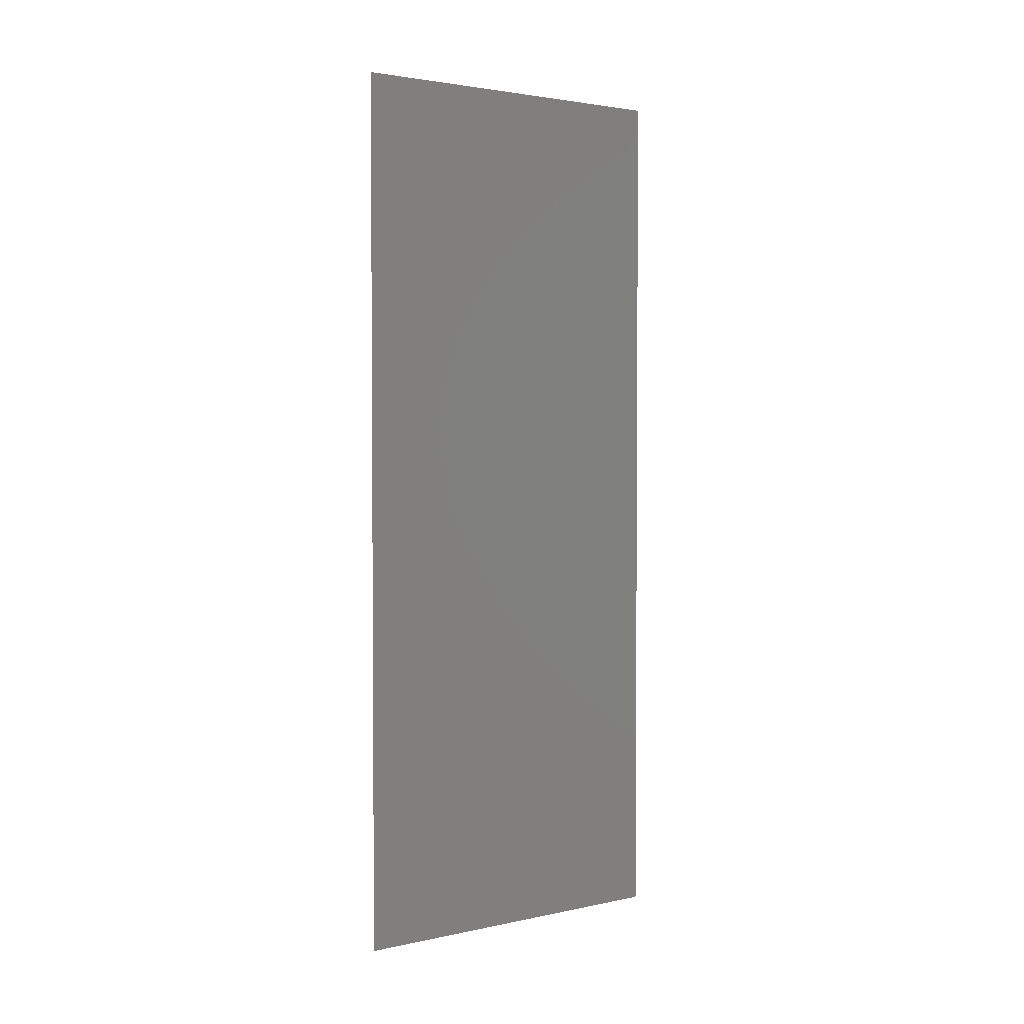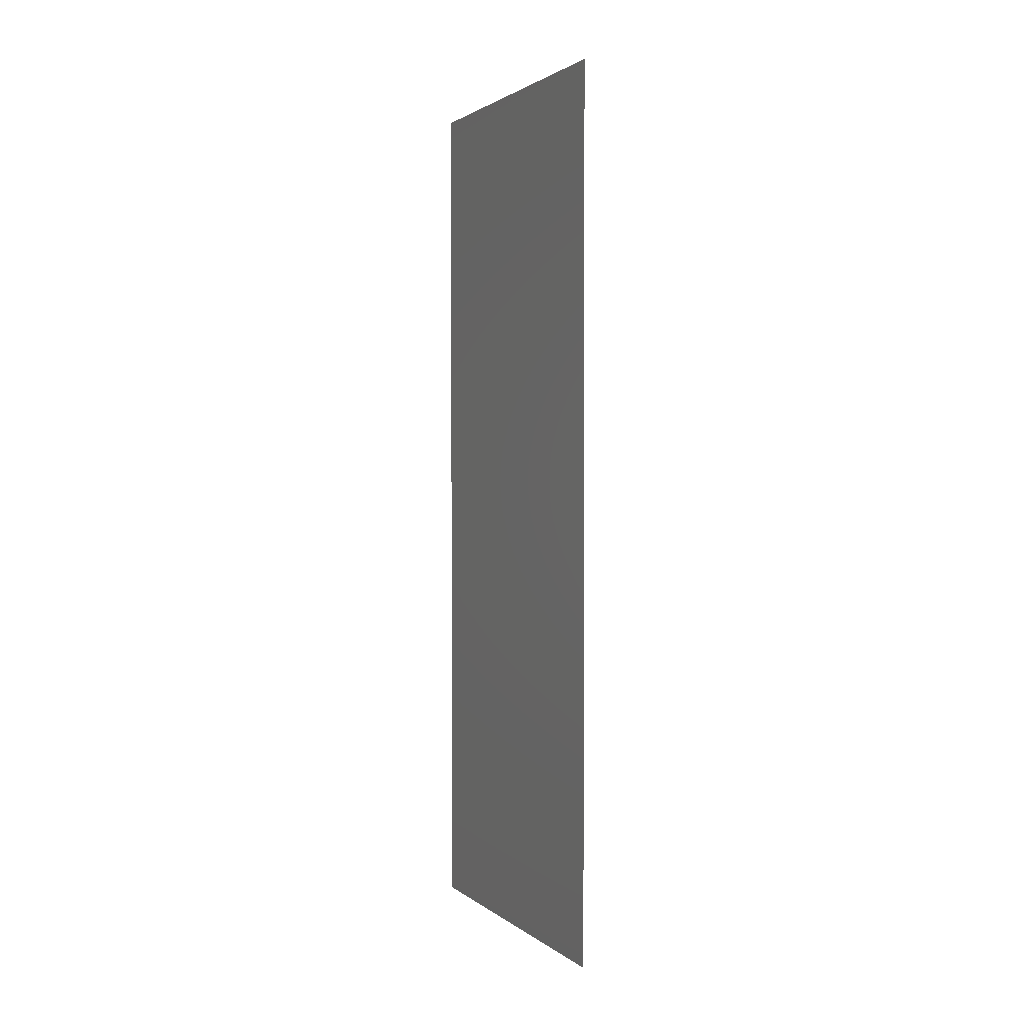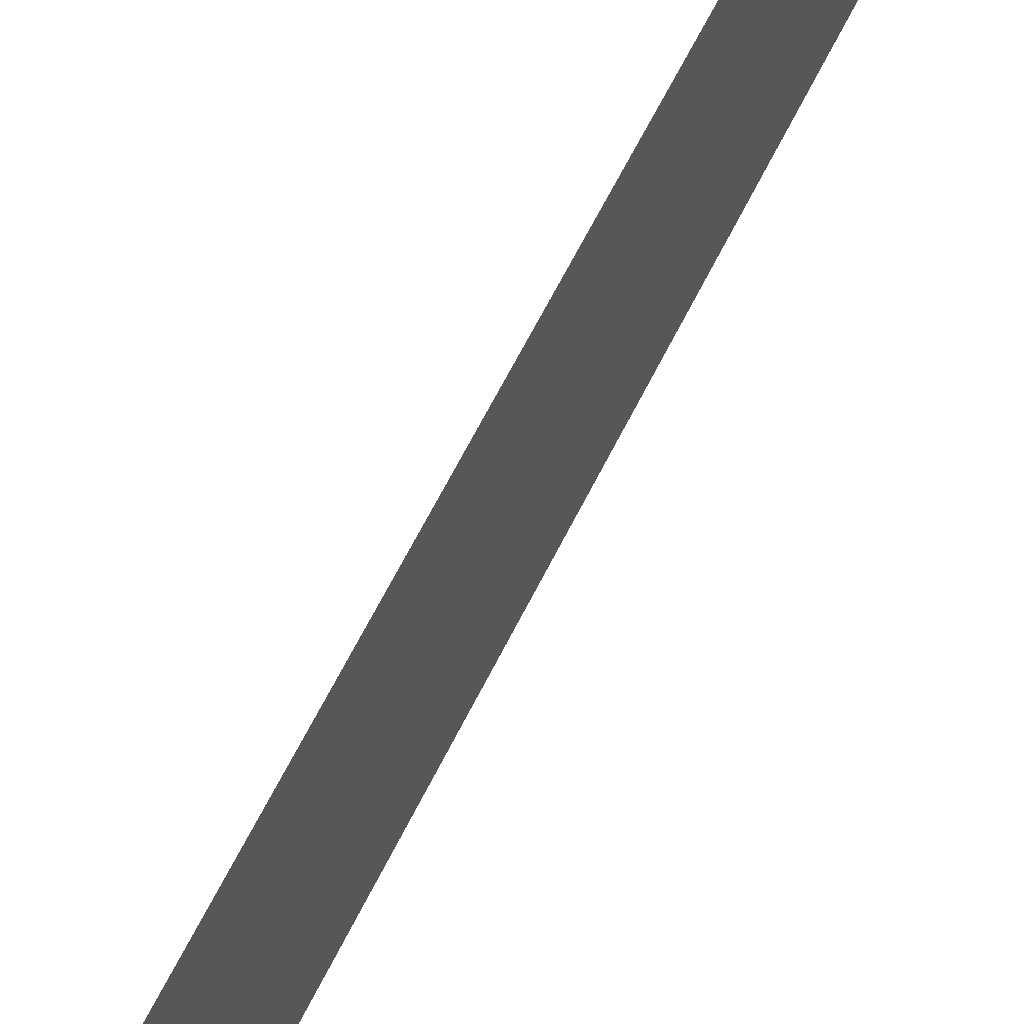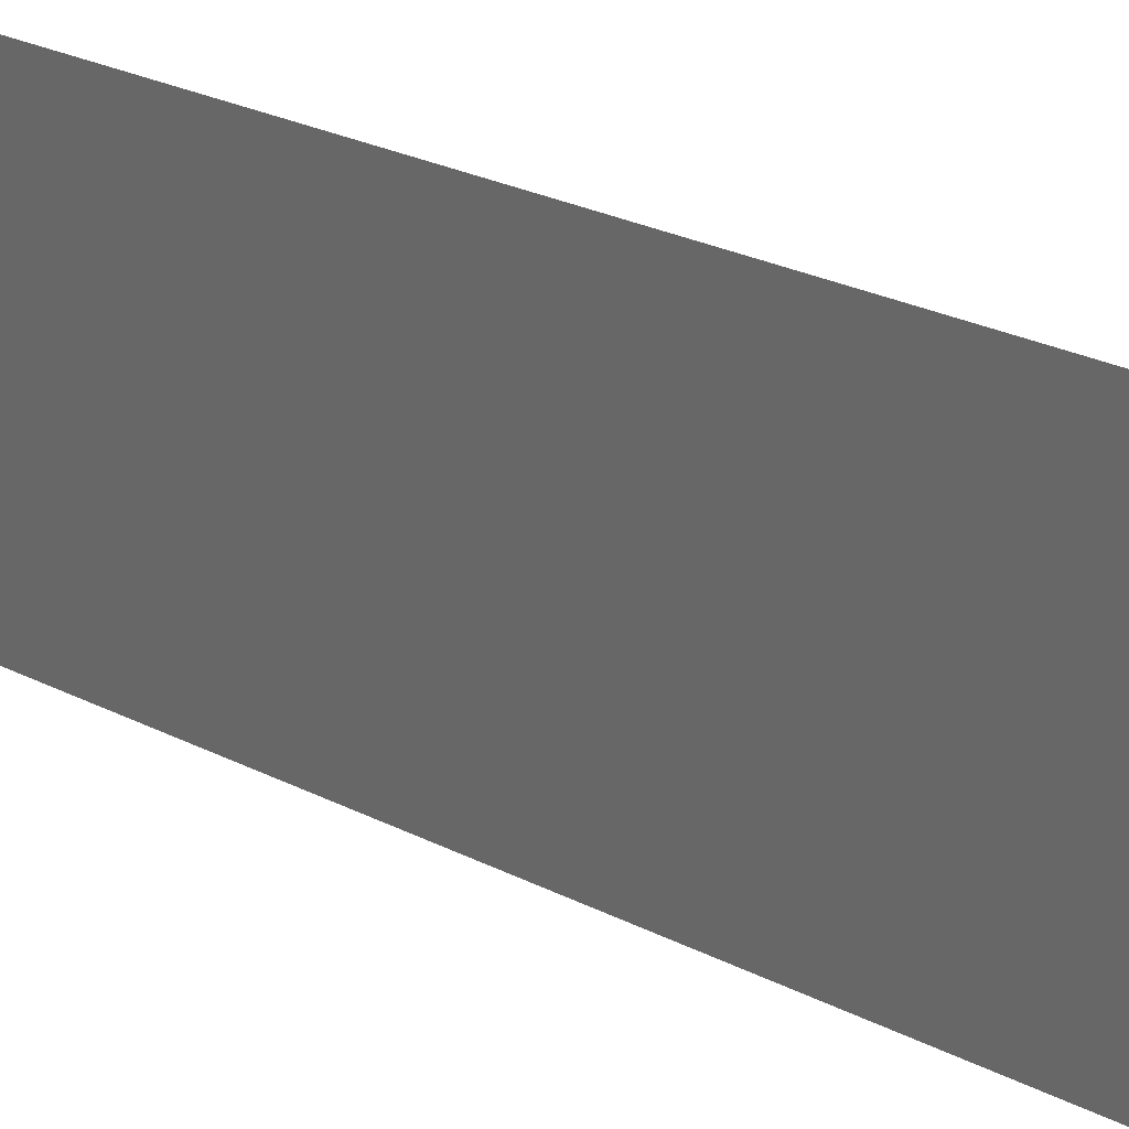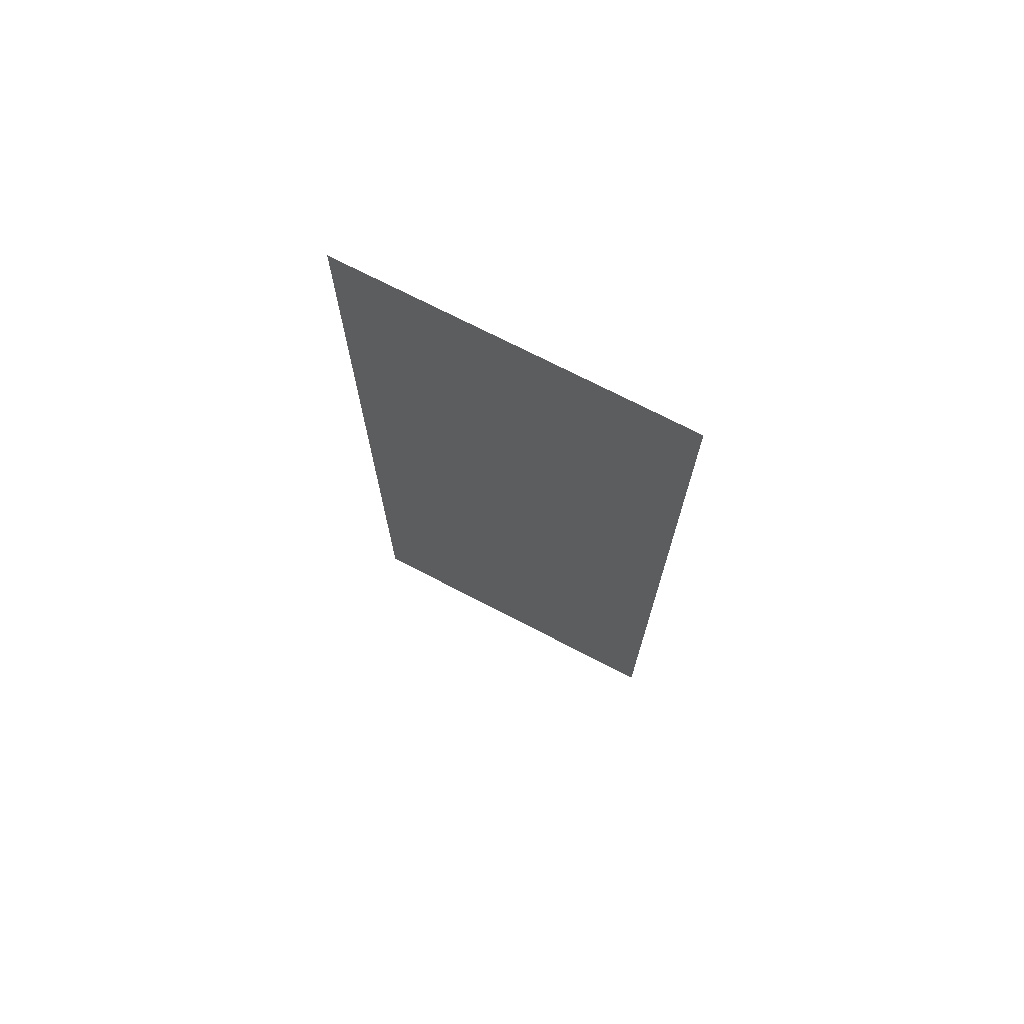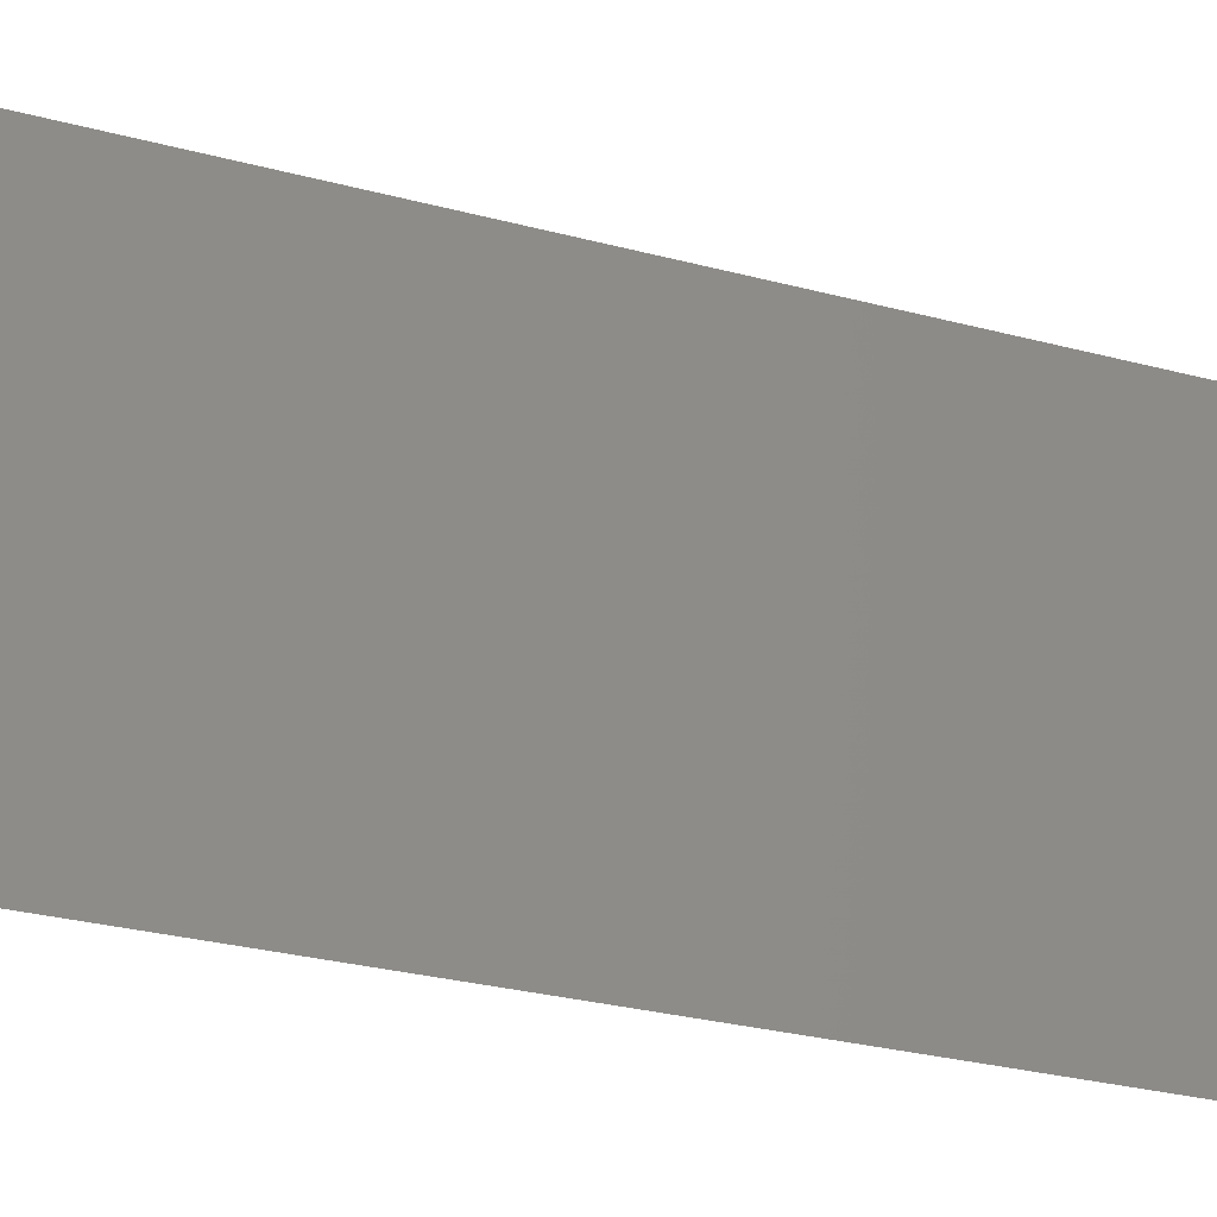
<metadata>
{"format":"stl","ext":"stl","renderer":"f3d","projection":"perspective","resolution":1024,"background":"white","views":[{"elev":2.6,"azim":-126.3,"up":"+Z"},{"elev":1.8,"azim":156.3,"up":"+Z"},{"elev":68.2,"azim":27.2,"up":"+Y"},{"elev":28.0,"azim":127.1,"up":"+Y"},{"elev":71.8,"azim":-62.5,"up":"+Z"},{"elev":-26.3,"azim":-113.5,"up":"+Y"}]}
</metadata>
<code>
# stl→obj: 4 verts, 2 faces
v 23.5 4.552e-14 2.54
v 23.5 4.552e-14 2.22e-16
v 23.5 1 2.54
v 23.5 1 2.22e-16
f 1 2 3
f 3 2 4

</code>
